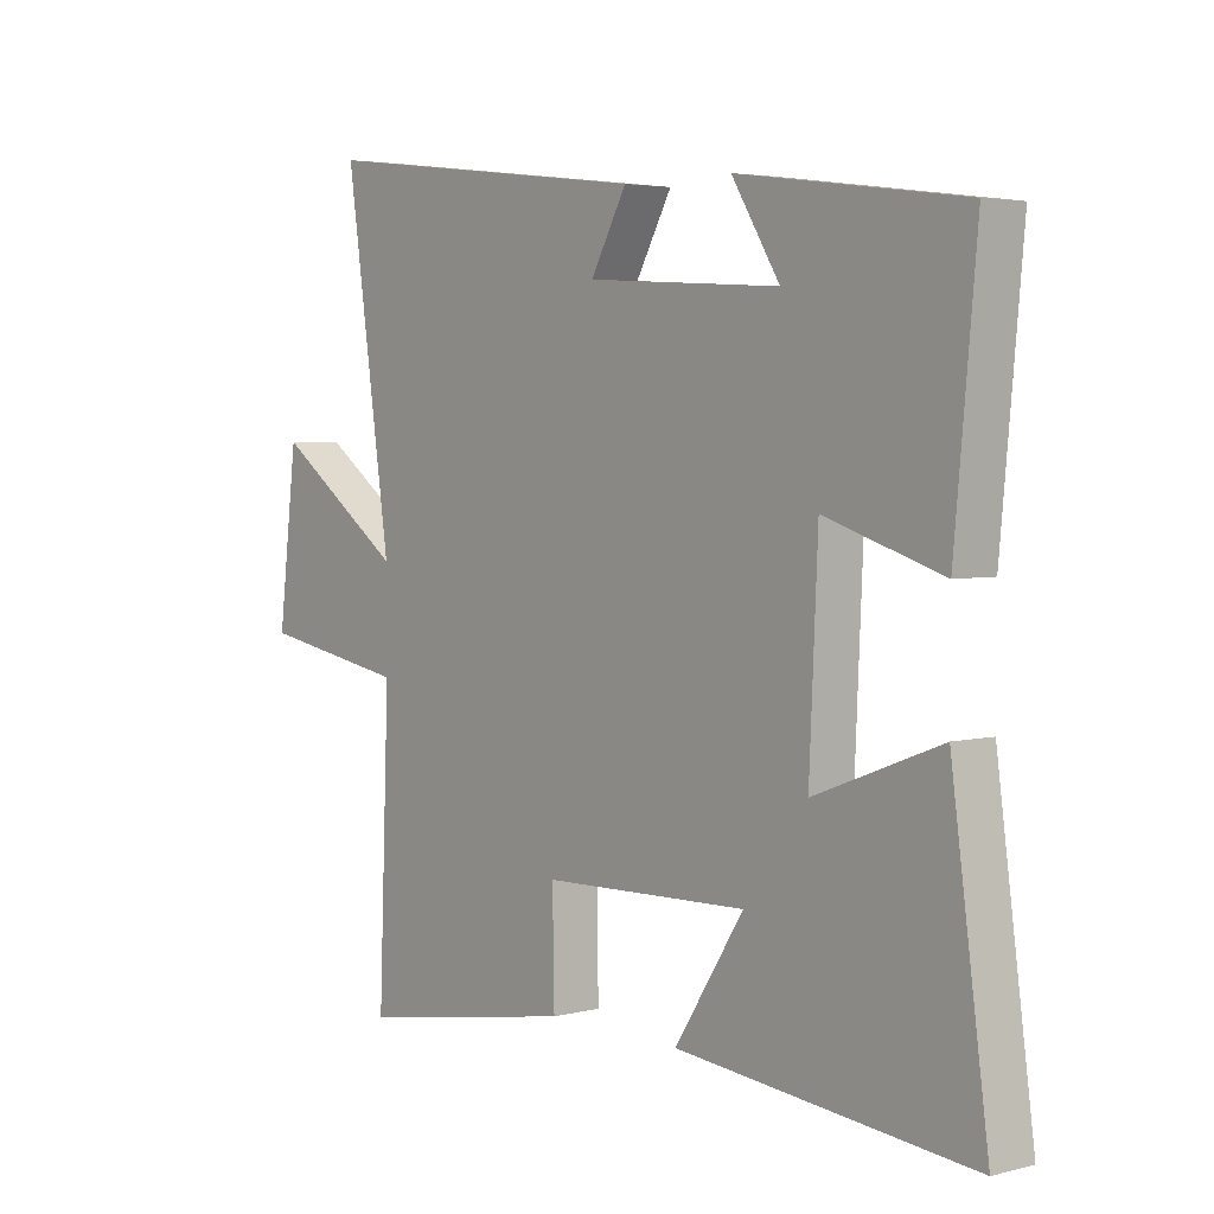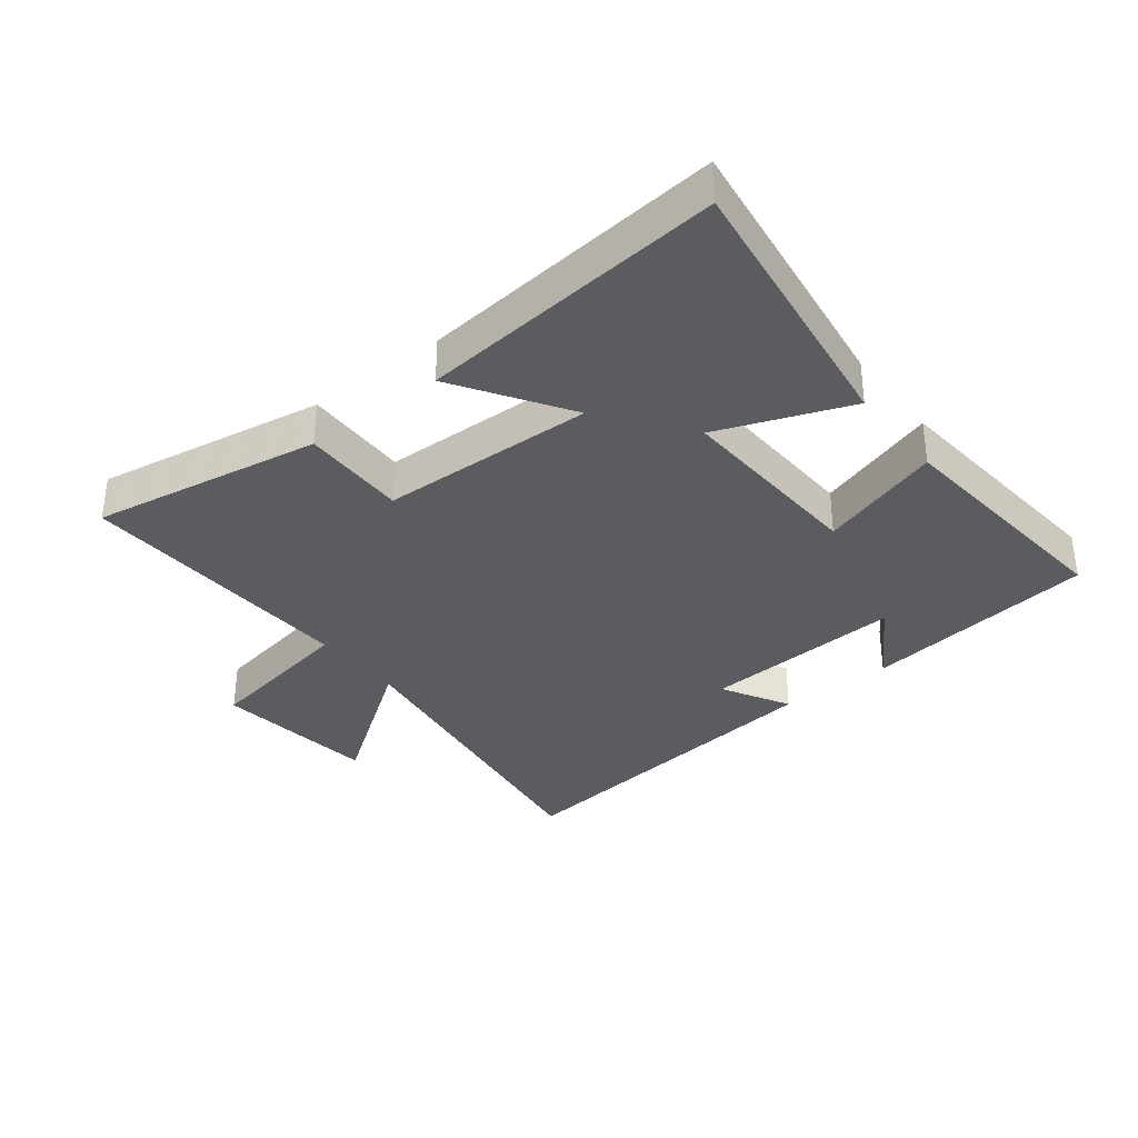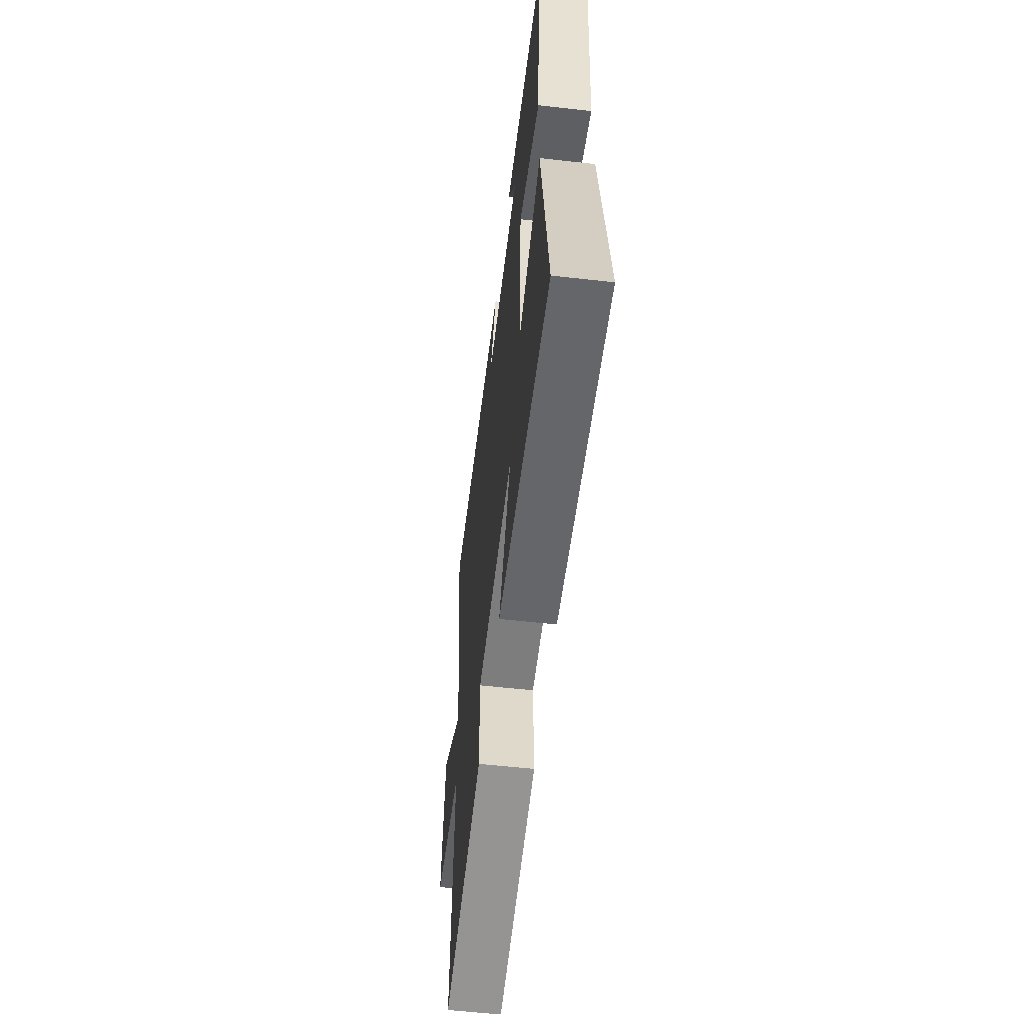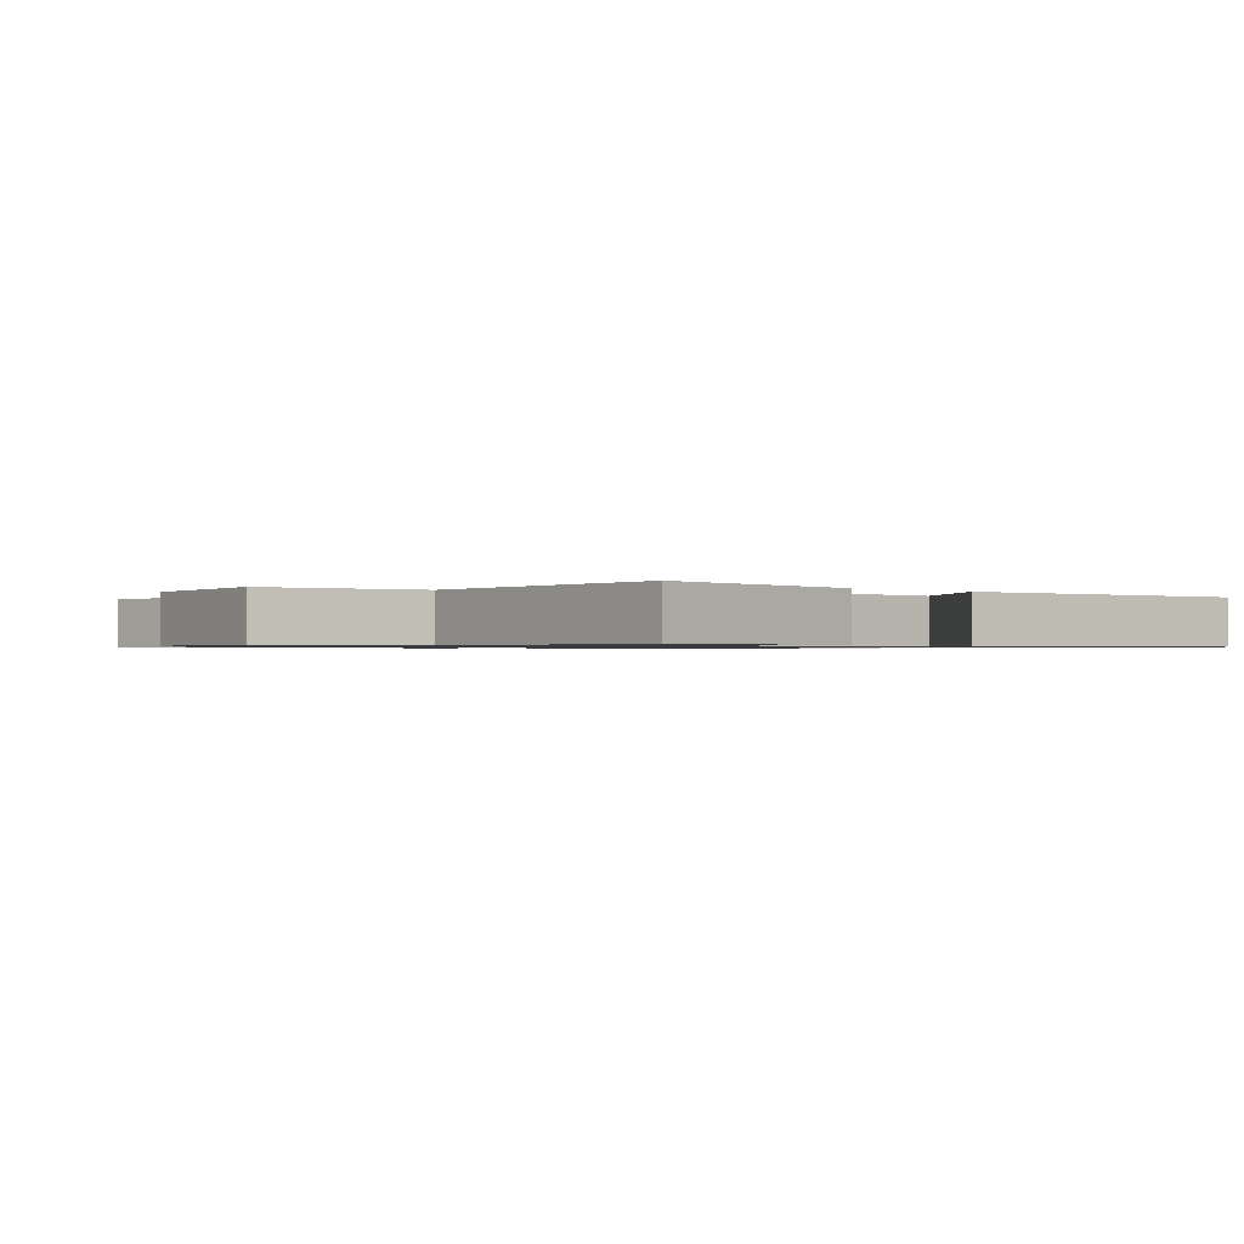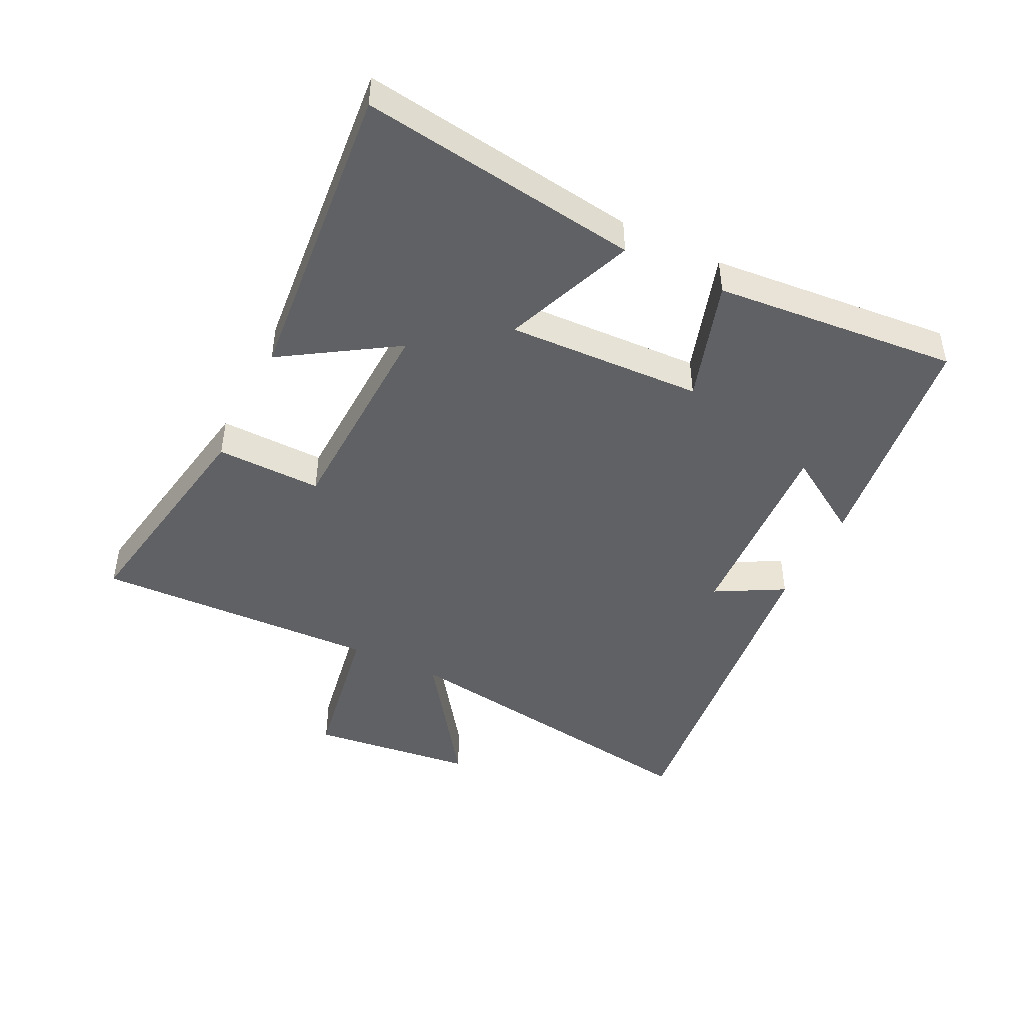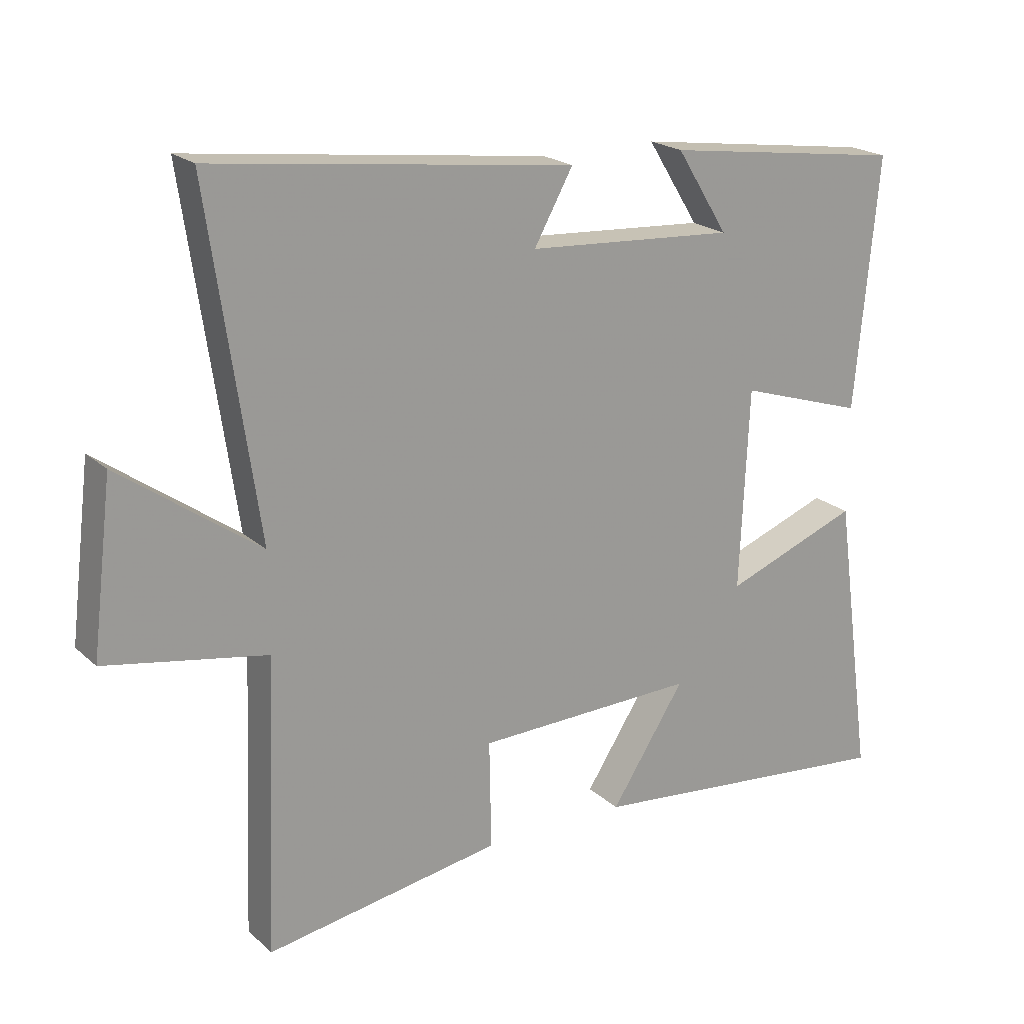
<metadata>
{"format":"obj","ext":"obj","renderer":"f3d","projection":"perspective","resolution":1024,"background":"white","views":[{"elev":3.8,"azim":-129.9,"up":"+Z"},{"elev":-34.4,"azim":-142.0,"up":"+Y"},{"elev":-57.4,"azim":-96.7,"up":"+Z"},{"elev":-0.9,"azim":139.4,"up":"+Y"},{"elev":-45.7,"azim":-116.5,"up":"+Y"},{"elev":20.6,"azim":147.4,"up":"+Z"}]}
</metadata>
<code>
v 0.576 0.07 0.567
v 0.5 0.07 0.043
v 0.716 0.07 0.197
v 0.748 0.07 -0.065
v 0.5 0.07 -0.109
v 0.518 0.07 -0.562
v 0.152 0.07 -0.5
v 0.155 0.07 -0.332
v -0.187 0.07 -0.322
v -0.072 0.07 -0.5
v -0.561 0.07 -0.548
v -0.5 0.07 -0.105
v -0.291 0.07 -0.185
v -0.305 0.07 0.125
v -0.5 0.07 0.063
v -0.536 0.07 0.45
v -0.163 0.07 0.5
v -0.243 0.07 0.372
v 0.079 0.07 0.392
v 0.019 0.07 0.5
v 0.576 0 0.567
v 0.5 0 0.043
v 0.716 0 0.197
v 0.748 0 -0.065
v 0.5 0 -0.109
v 0.518 0 -0.562
v 0.152 0 -0.5
v 0.155 0 -0.332
v -0.187 0 -0.322
v -0.072 0 -0.5
v -0.561 0 -0.548
v -0.5 0 -0.105
v -0.291 0 -0.185
v -0.305 0 0.125
v -0.5 0 0.063
v -0.536 0 0.45
v -0.163 0 0.5
v -0.243 0 0.372
v 0.079 0 0.392
v 0.019 0 0.5
f 19 20 1 2
f 18 19 2
f 15 16 17 18
f 14 15 18
f 13 14 18 2
f 11 12 13
f 10 11 13
f 9 10 13
f 8 9 13 2
f 5 6 7 8
f 5 8 2 3
f 3 4 5
f 22 21 40 39
f 22 39 38
f 38 37 36 35
f 38 35 34
f 22 38 34 33
f 33 32 31
f 33 31 30
f 33 30 29
f 22 33 29 28
f 28 27 26 25
f 23 22 28 25
f 25 24 23
f 1 21 22 2
f 2 22 23 3
f 3 23 24 4
f 4 24 25 5
f 5 25 26 6
f 6 26 27 7
f 7 27 28 8
f 8 28 29 9
f 9 29 30 10
f 10 30 31 11
f 11 31 32 12
f 12 32 33 13
f 13 33 34 14
f 14 34 35 15
f 15 35 36 16
f 16 36 37 17
f 17 37 38 18
f 18 38 39 19
f 19 39 40 20
f 20 40 21 1

</code>
